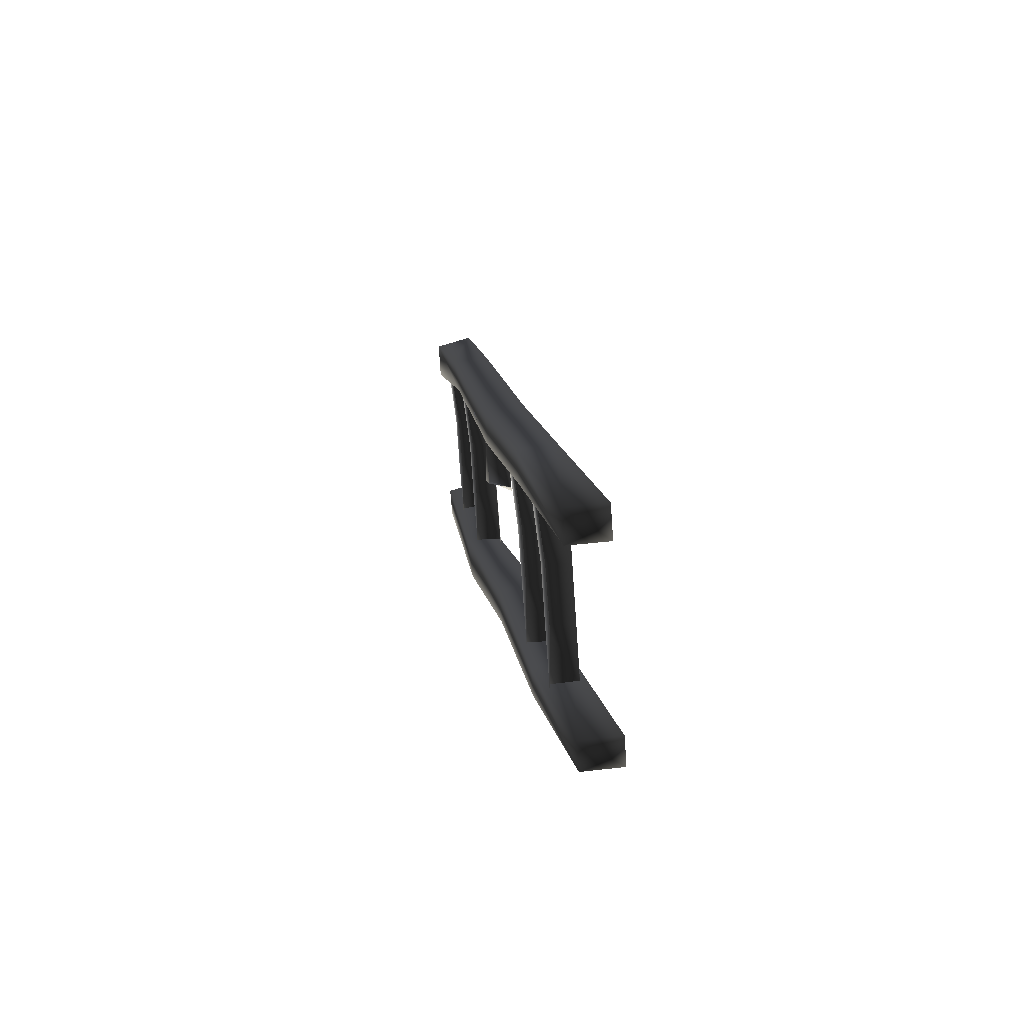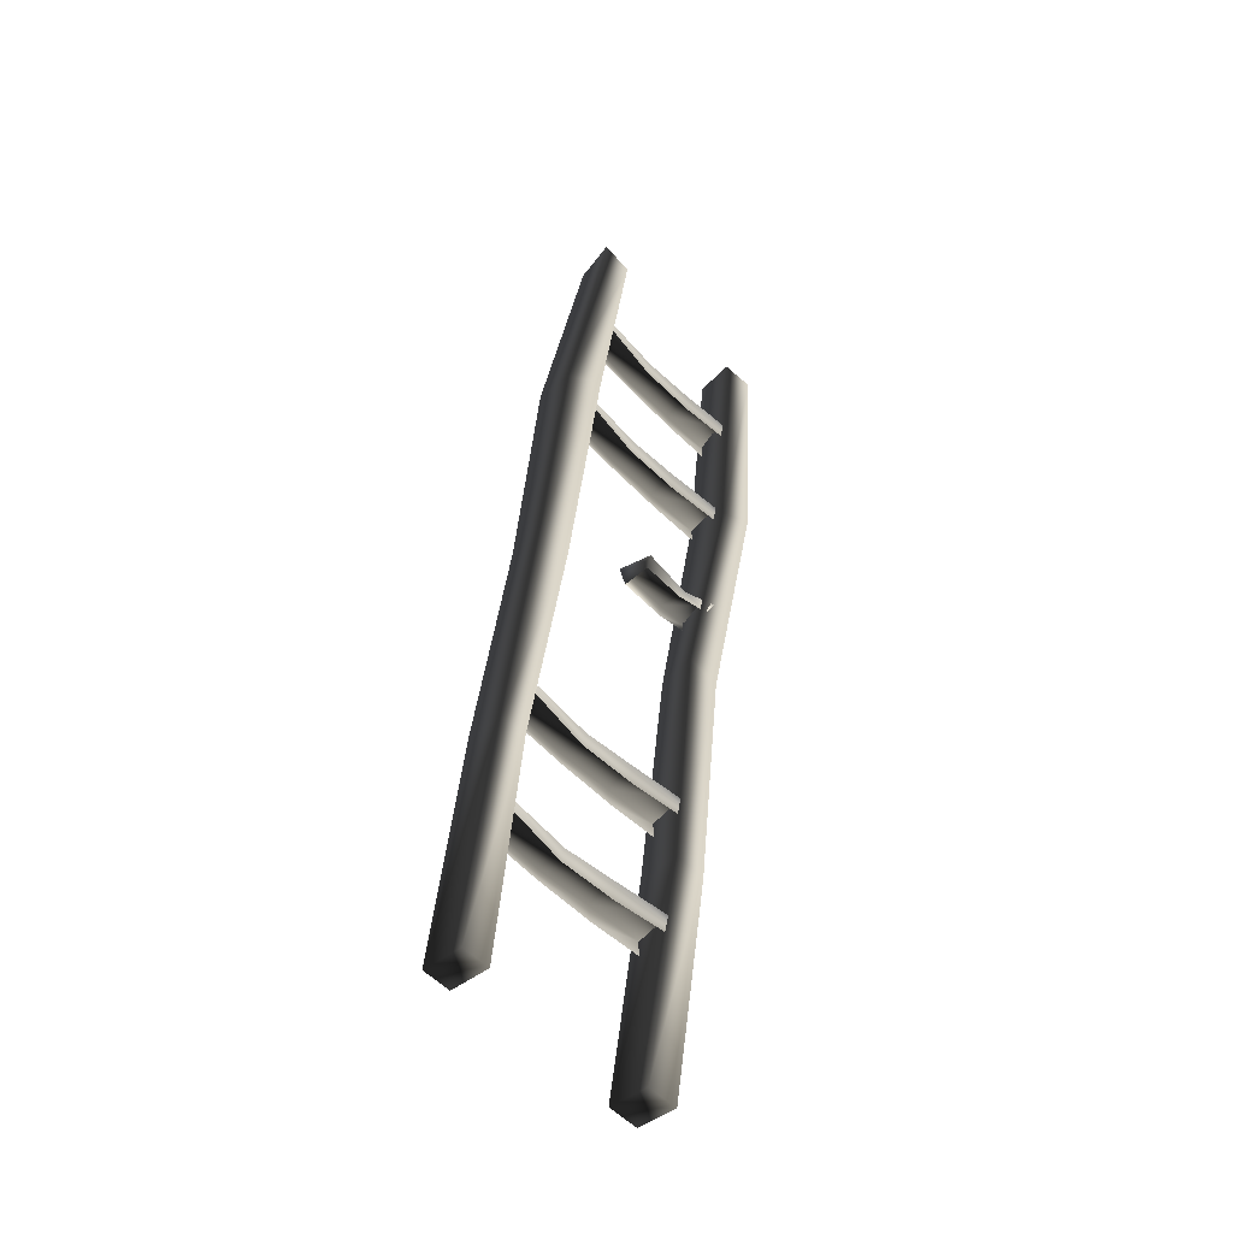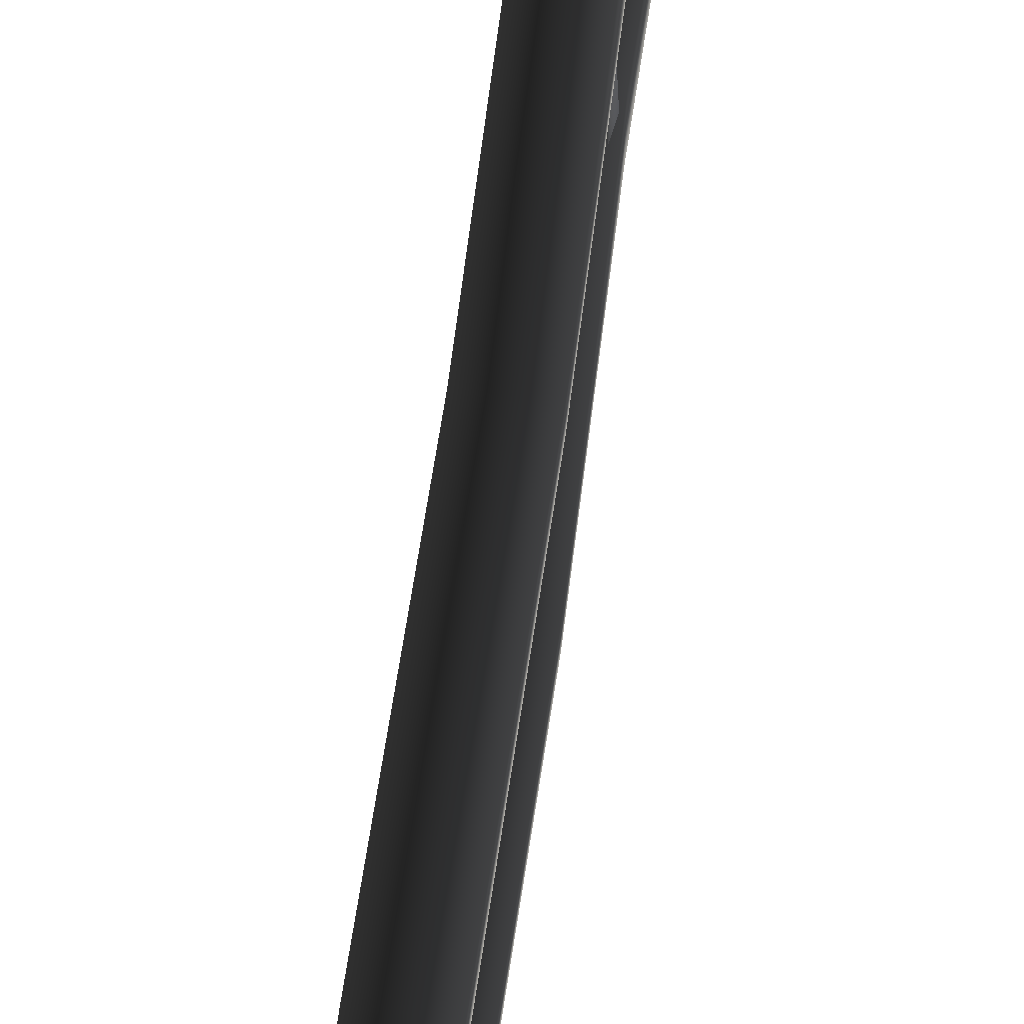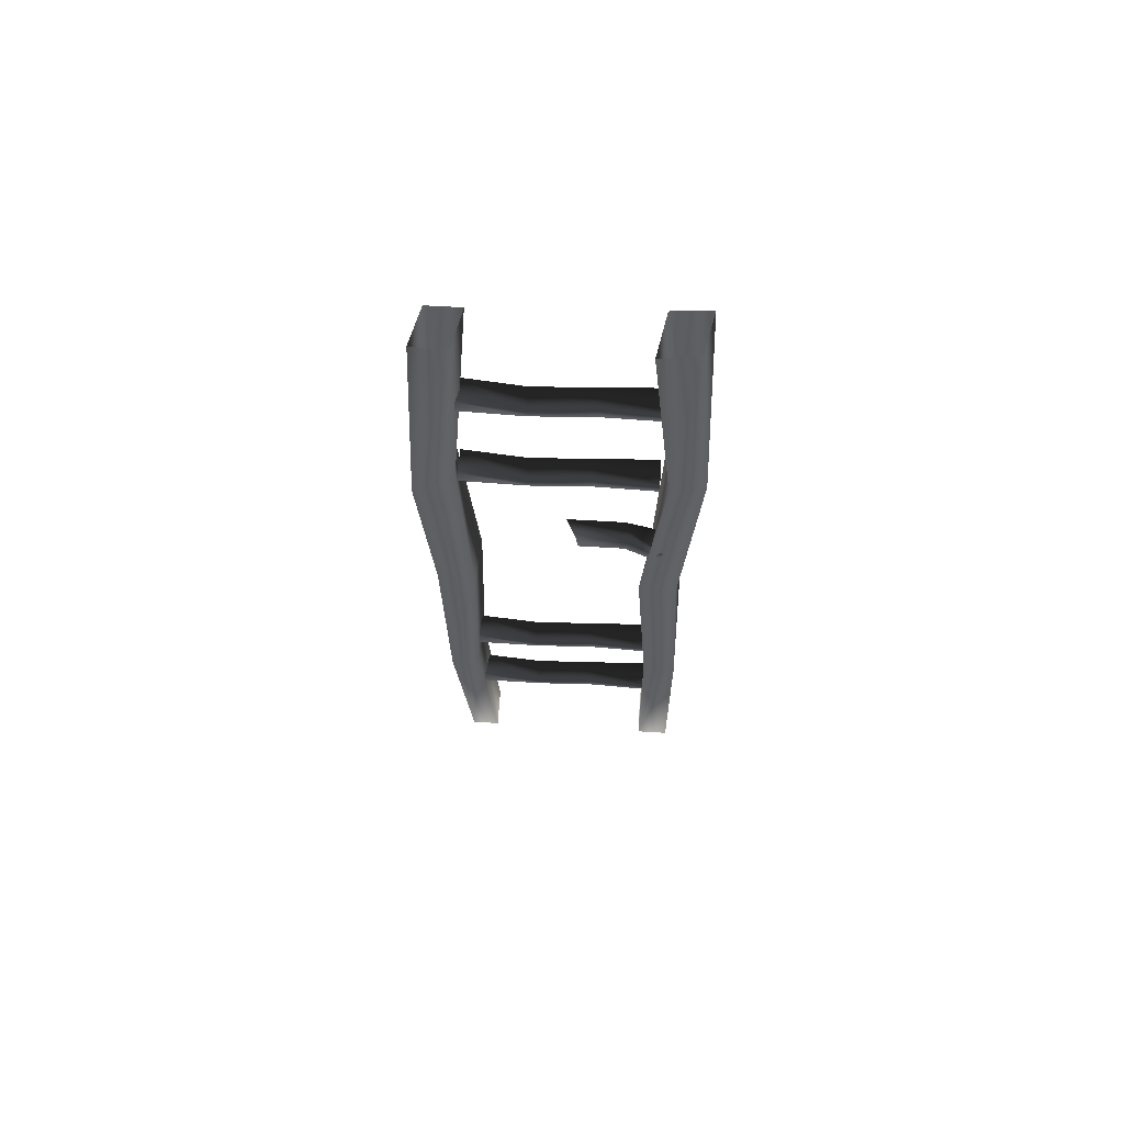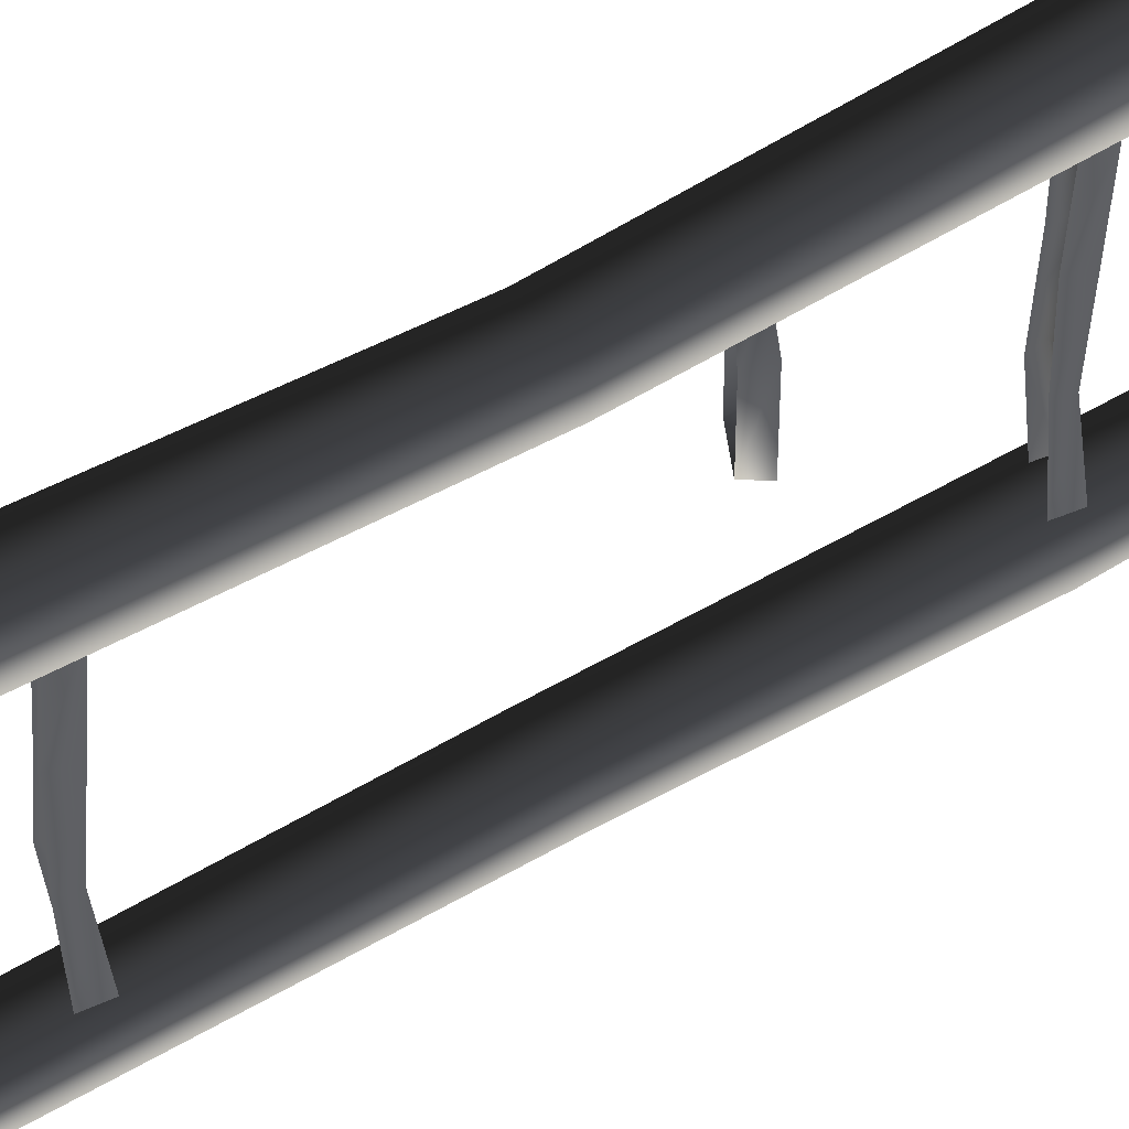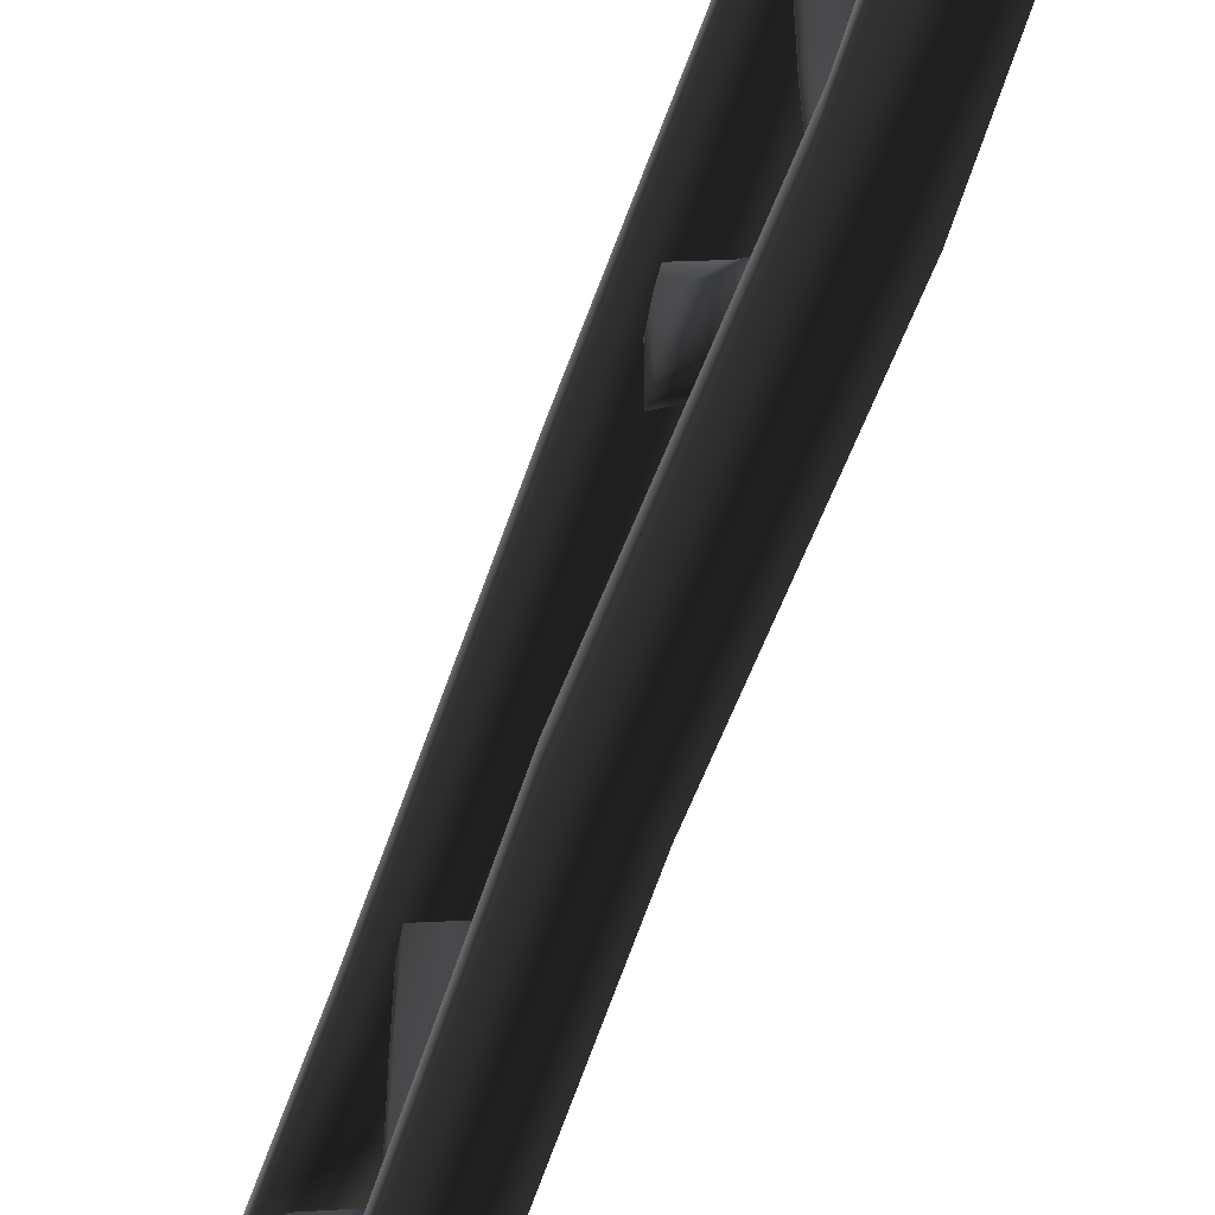
<metadata>
{"format":"obj","ext":"obj","renderer":"f3d","projection":"perspective","resolution":1024,"background":"white","views":[{"elev":-75.4,"azim":4.1,"up":"+Y"},{"elev":-53.9,"azim":-137.7,"up":"+Y"},{"elev":66.0,"azim":16.6,"up":"+Z"},{"elev":58.7,"azim":-86.3,"up":"+Y"},{"elev":46.4,"azim":64.0,"up":"+Z"},{"elev":-60.1,"azim":169.7,"up":"+Z"}]}
</metadata>
<code>
o 1521
v -16 39 10
v -15 35 11
v -16 36 25
v -17 40 25
v -9 37 10
v -9 36 -4
v -16 37 -4
v -15 34 -4
v -16 39 -19
v -16 36 -19
v -9 33 11
v -9 38 25
v -9 34 25
v -9 33 -4
v -9 34 -19
v -9 38 -19
v -21 70 10
v -20 66 11
v -21 67 25
v -22 71 25
v -14 68 10
v -14 67 -4
v -21 68 -4
v -20 65 -4
v -21 70 -19
v -21 67 -19
v -14 64 11
v -14 69 25
v -14 65 25
v -14 64 -4
v -14 65 -19
v -14 69 -19
v -35 168 10
v -34 164 11
v -35 165 25
v -36 169 25
v -28 166 10
v -28 165 -4
v -35 166 -4
v -34 163 -4
v -35 168 -19
v -35 165 -19
v -28 162 11
v -28 167 25
v -28 163 25
v -28 162 -4
v -28 163 -19
v -28 167 -19
v -40 201 11
v -39 197 12
v -40 198 26
v -41 202 26
v -33 199 11
v -33 198 -3
v -40 199 -3
v -39 196 -3
v -40 201 -18
v -40 198 -18
v -33 195 12
v -33 200 26
v -33 196 26
v -33 195 -3
v -33 196 -18
v -33 200 -18
v -11 -1 -24
v -11 -1 -17
v -20 54 -20
v -20 53 -27
v -1 0 -24
v -1 0 -17
v -10 55 -19
v -18 113 -17
v -28 111 -18
v -28 112 -27
v -10 55 -26
v -18 113 -25
v -27 166 -28
v -28 170 -20
v -38 171 -19
v -37 163 -29
v -45 225 -25
v -35 225 -23
v -35 225 -15
v -45 224 -17
v -11 -1 25
v -11 -1 33
v -20 55 33
v -20 55 25
v -1 0 25
v -1 0 33
v -10 57 33
v -18 113 32
v -28 111 31
v -28 112 22
v -10 57 25
v -18 113 24
v -27 169 26
v -28 172 35
v -38 172 35
v -37 168 27
v -45 225 22
v -35 227 24
v -35 228 33
v -45 227 31
v -23 129 6
v -29 131 7
v -30 135 7
v -23 133 4
v -23 133 18
v -23 129 18
v -24 132 26
v -24 129 25
v -32 134 27
v -31 130 25
v -29 135 20
v -29 131 18
f 1 2 3
f 1 3 4
f 1 4 5
f 1 5 6
f 1 6 7
f 1 7 2
f 2 7 8
f 8 7 9
f 8 9 10
f 11 5 12
f 11 12 13
f 5 4 12
f 14 6 5
f 14 5 11
f 15 16 6
f 15 6 14
f 16 9 7
f 16 7 6
f 17 18 19
f 17 19 20
f 17 20 21
f 17 21 22
f 17 22 23
f 17 23 18
f 18 23 24
f 24 23 25
f 24 25 26
f 27 21 28
f 27 28 29
f 21 20 28
f 30 22 21
f 30 21 27
f 31 32 22
f 31 22 30
f 32 25 23
f 32 23 22
f 33 34 35
f 33 35 36
f 33 36 37
f 33 37 38
f 33 38 39
f 33 39 34
f 34 39 40
f 40 39 41
f 40 41 42
f 43 37 44
f 43 44 45
f 37 36 44
f 46 38 37
f 46 37 43
f 47 48 38
f 47 38 46
f 48 41 39
f 48 39 38
f 49 50 51
f 49 51 52
f 49 52 53
f 49 53 54
f 49 54 55
f 49 55 50
f 50 55 56
f 56 55 57
f 56 57 58
f 59 53 60
f 59 60 61
f 53 52 60
f 62 54 53
f 62 53 59
f 63 64 54
f 63 54 62
f 64 57 55
f 64 55 54
f 65 66 67
f 65 67 68
f 65 68 69
f 65 69 66
f 66 69 70
f 66 70 71
f 66 71 67
f 67 71 72
f 67 72 73
f 67 73 68
f 68 73 74
f 68 74 75
f 68 75 69
f 69 75 70
f 70 75 71
f 71 75 76
f 71 76 72
f 72 76 77
f 72 77 78
f 72 78 73
f 73 78 79
f 73 79 74
f 74 79 80
f 74 80 76
f 74 76 75
f 76 80 77
f 77 80 81
f 77 81 82
f 77 82 78
f 78 82 83
f 78 83 79
f 79 83 84
f 79 84 80
f 80 84 81
f 85 86 87
f 85 87 88
f 85 88 89
f 85 89 86
f 86 89 90
f 86 90 91
f 86 91 87
f 87 91 92
f 87 92 93
f 87 93 88
f 88 93 94
f 88 94 95
f 88 95 89
f 89 95 90
f 90 95 91
f 91 95 96
f 91 96 92
f 92 96 97
f 92 97 98
f 92 98 93
f 93 98 99
f 93 99 94
f 94 99 100
f 94 100 96
f 94 96 95
f 96 100 97
f 97 100 101
f 97 101 102
f 97 102 98
f 98 102 103
f 98 103 99
f 99 103 104
f 99 104 100
f 100 104 101
f 105 106 107
f 105 107 108
f 105 108 109
f 105 109 110
f 110 109 111
f 110 111 112
f 112 111 113
f 112 113 114
f 114 113 115
f 114 115 116
f 116 115 107
f 116 107 106
f 109 115 113
f 109 113 111
f 108 107 115
f 108 115 109

</code>
